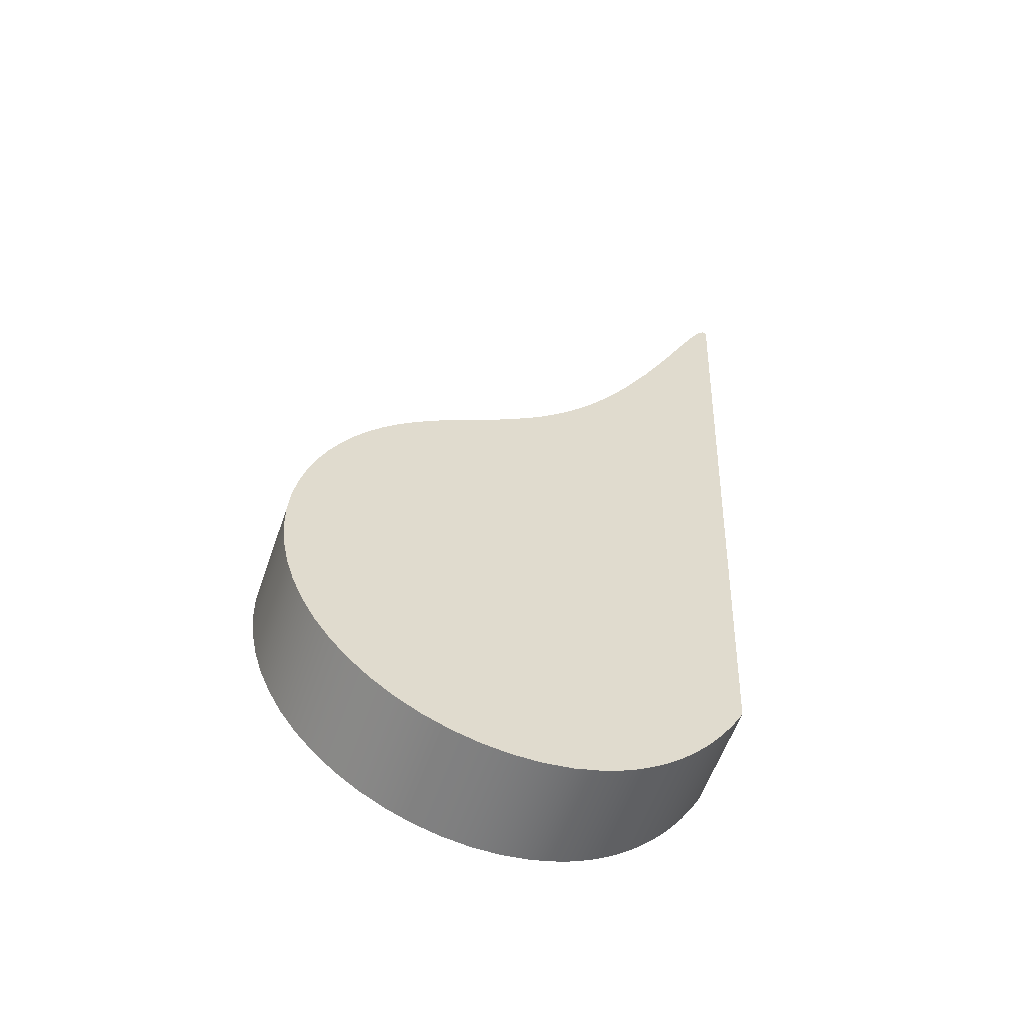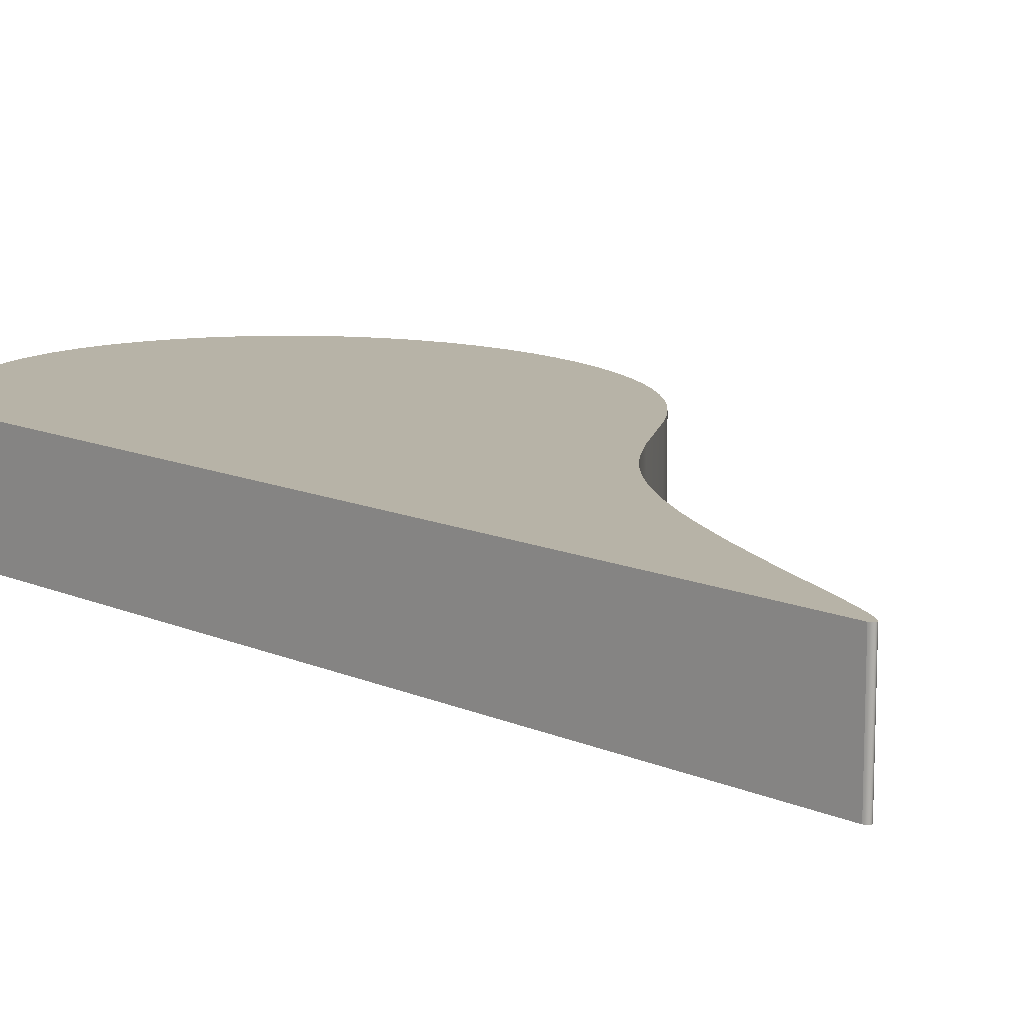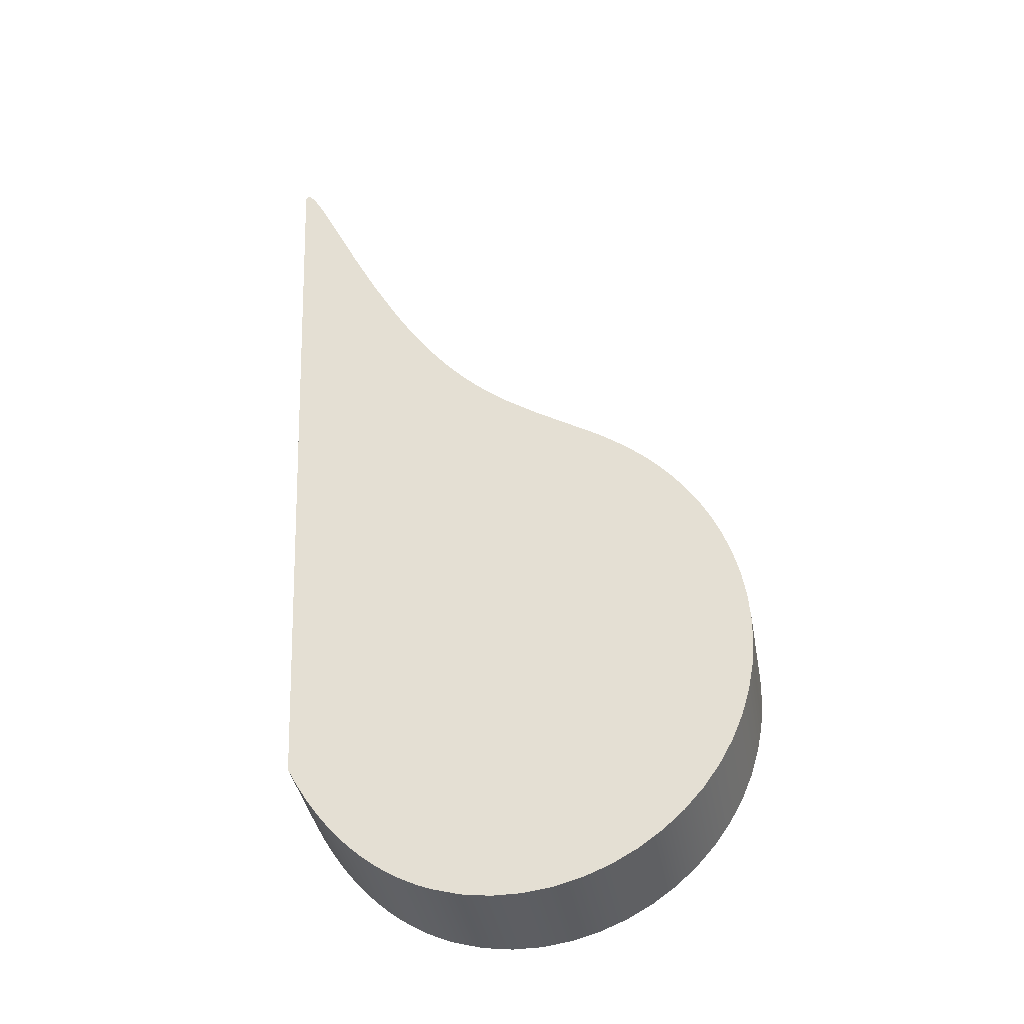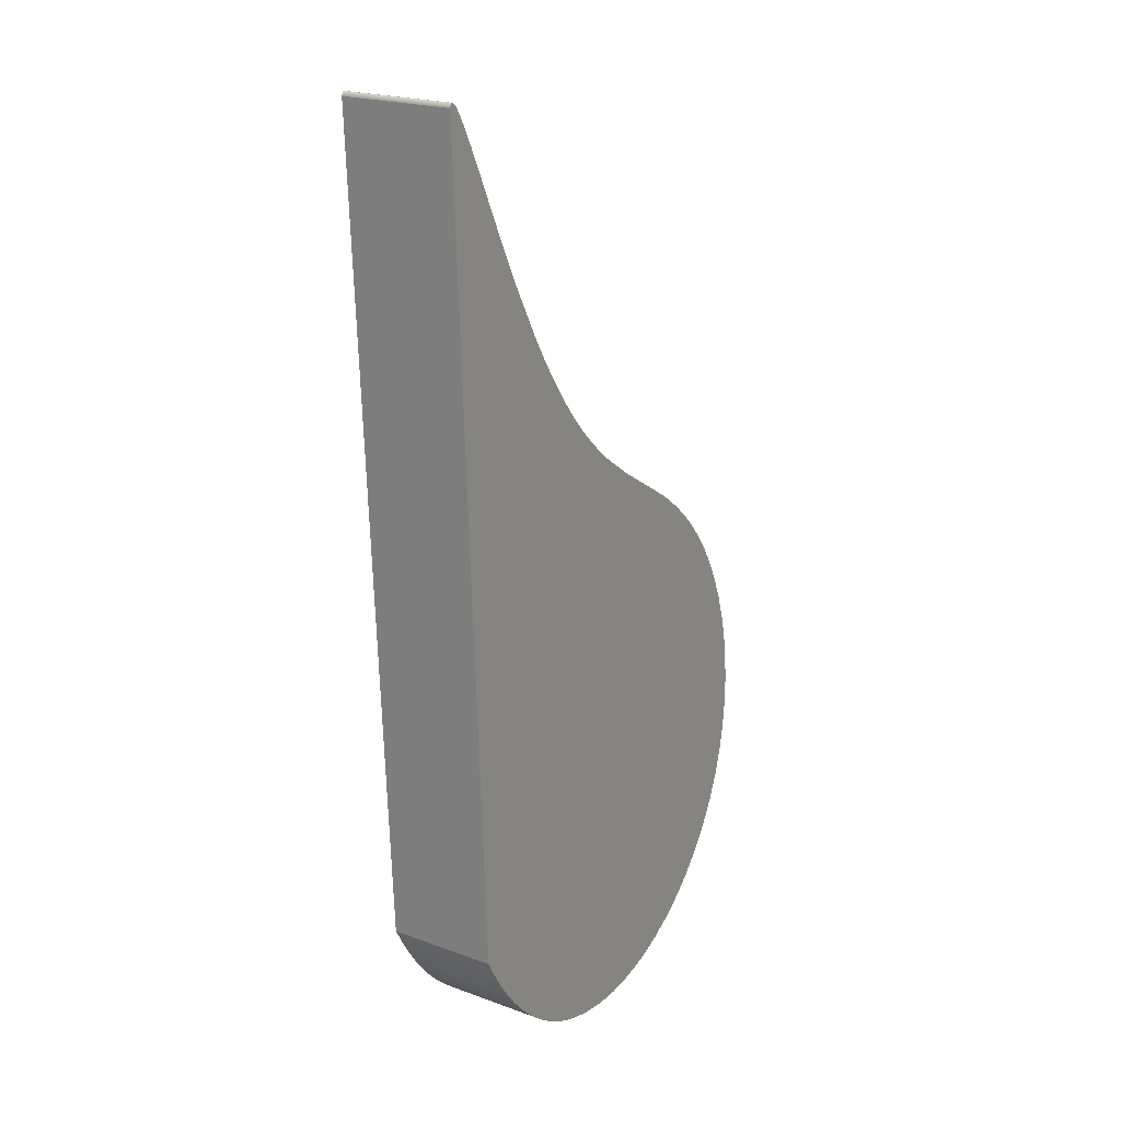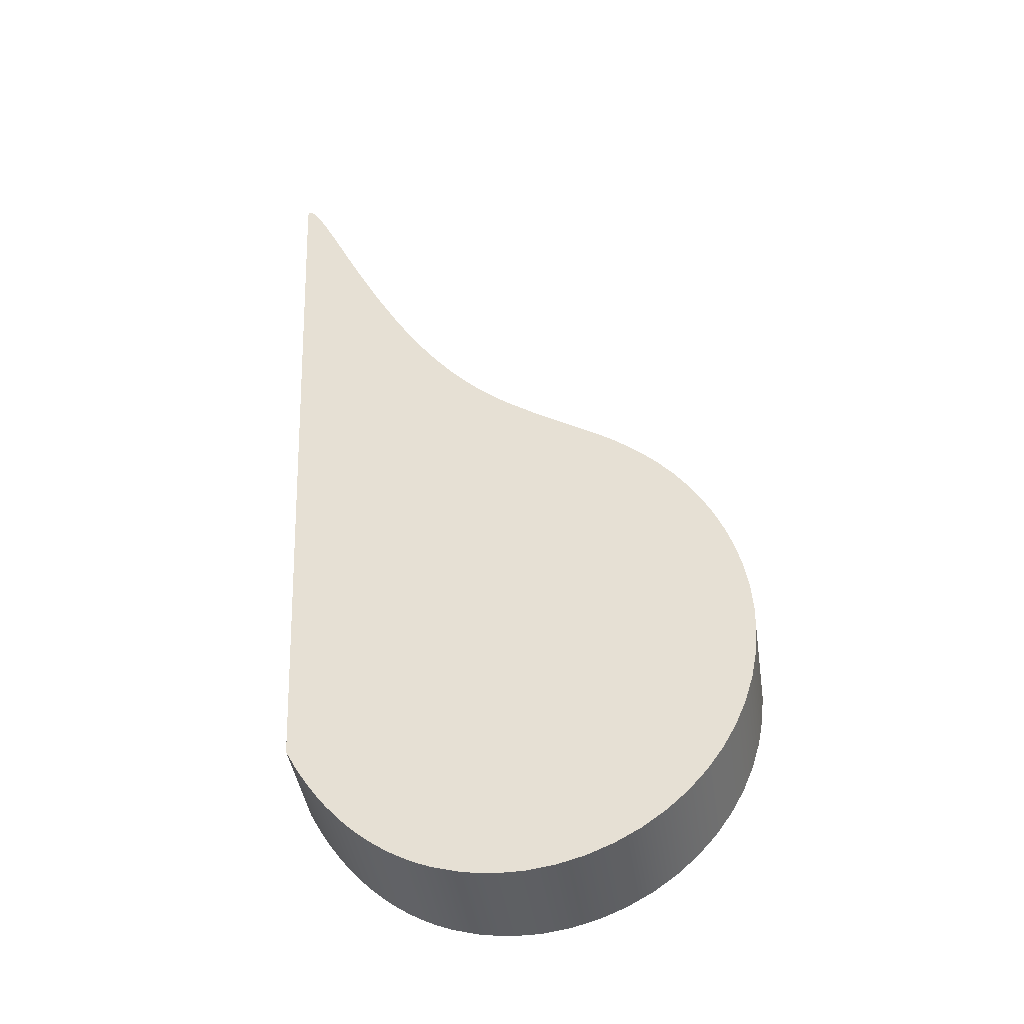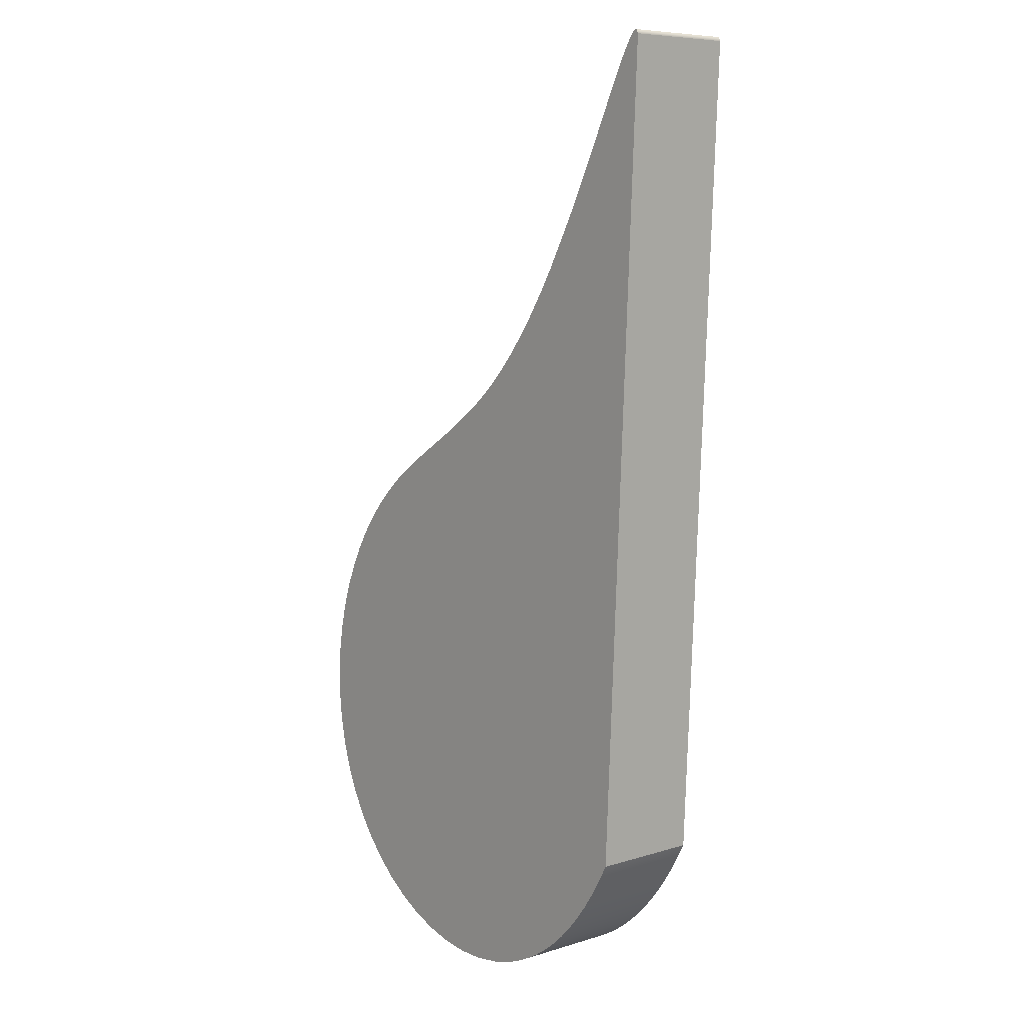
<metadata>
{"format":"obj","ext":"obj","renderer":"f3d","projection":"perspective","resolution":1024,"background":"white","views":[{"elev":-58.1,"azim":160.8,"up":"+Z"},{"elev":12.6,"azim":-47.1,"up":"+Y"},{"elev":-38.5,"azim":10.1,"up":"+Z"},{"elev":21.3,"azim":-56.9,"up":"+Z"},{"elev":-42.4,"azim":8.5,"up":"+Z"},{"elev":7.8,"azim":-130.3,"up":"+Z"}]}
</metadata>
<code>
v 0.5691 0 16.04
v 0.6101 0 16.14
v 0.6825 0 16.14
v 0.7863 0 16.03
v 0.9208 0 15.83
v 1.085 0 15.54
v 1.279 0 15.16
v 1.5 0 14.71
v 1.746 0 14.2
v 2.017 0 13.64
v 2.31 0 13.04
v 2.953 0 11.78
v 3.66 0 10.51
v 4.032 0 9.91
v 4.414 0 9.335
v 4.805 0 8.797
v 5.202 0 8.302
v 5.605 0 7.85
v 6.013 0 7.443
v 6.425 0 7.076
v 6.84 0 6.747
v 7.676 0 6.173
v 9.35 0 5.138
v 9.761 0 4.853
v 10.17 0 4.541
v 10.56 0 4.196
v 10.94 0 3.813
v 11.31 0 3.388
v 11.65 0 2.92
v 11.97 0 2.409
v 12.26 0 1.857
v 12.51 0 1.266
v 12.72 0 0.6409
v 12.88 0 -0.01383
v 12.98 0 -0.6919
v 13.04 0 -1.387
v 13.03 0 -2.091
v 12.95 0 -2.796
v 12.81 0 -3.495
v 12.61 0 -4.178
v 12.33 0 -4.837
v 11.98 0 -5.463
v 11.57 0 -6.049
v 11.1 0 -6.586
v 10.57 0 -7.066
v 9.982 0 -7.483
v 9.355 0 -7.828
v 8.692 0 -8.096
v 8.001 0 -8.28
v 7.293 0 -8.376
v 6.575 0 -8.377
v 5.857 0 -8.278
v 5.148 0 -8.076
v 4.8 0 -7.935
v 4.457 0 -7.767
v 4.12 0 -7.571
v 3.791 0 -7.348
v 3.469 0 -7.096
v 3.156 0 -6.815
v 2.853 0 -6.505
v 2.559 0 -6.166
v 2.276 0 -5.798
v 2.004 0 -5.401
v 1.743 0 -4.974
v 1.494 0 -4.518
v 1.494 2.789 -4.518
v 1.743 2.789 -4.974
v 2.004 2.789 -5.401
v 2.276 2.789 -5.798
v 2.559 2.789 -6.166
v 2.853 2.789 -6.505
v 3.156 2.789 -6.815
v 3.469 2.789 -7.096
v 3.791 2.789 -7.348
v 4.12 2.789 -7.571
v 4.457 2.789 -7.767
v 4.8 2.789 -7.935
v 5.148 2.789 -8.076
v 5.857 2.789 -8.278
v 6.575 2.789 -8.377
v 7.293 2.789 -8.376
v 8.001 2.789 -8.28
v 8.692 2.789 -8.096
v 9.355 2.789 -7.828
v 9.982 2.789 -7.483
v 10.57 2.789 -7.066
v 11.1 2.789 -6.586
v 11.57 2.789 -6.049
v 11.98 2.789 -5.463
v 12.33 2.789 -4.837
v 12.61 2.789 -4.178
v 12.81 2.789 -3.495
v 12.95 2.789 -2.796
v 13.03 2.789 -2.091
v 13.04 2.789 -1.387
v 12.98 2.789 -0.6919
v 12.88 2.789 -0.01383
v 12.72 2.789 0.6409
v 12.51 2.789 1.266
v 12.26 2.789 1.857
v 11.97 2.789 2.409
v 11.65 2.789 2.92
v 11.31 2.789 3.388
v 10.94 2.789 3.813
v 10.56 2.789 4.196
v 10.17 2.789 4.541
v 9.761 2.789 4.853
v 9.35 2.789 5.138
v 7.676 2.789 6.173
v 6.84 2.789 6.747
v 6.425 2.789 7.076
v 6.013 2.789 7.443
v 5.605 2.789 7.85
v 5.202 2.789 8.302
v 4.805 2.789 8.797
v 4.414 2.789 9.335
v 4.032 2.789 9.91
v 3.66 2.789 10.51
v 2.953 2.789 11.78
v 2.31 2.789 13.04
v 2.017 2.789 13.64
v 1.746 2.789 14.2
v 1.5 2.789 14.71
v 1.279 2.789 15.16
v 1.085 2.789 15.54
v 0.9208 2.789 15.83
v 0.7863 2.789 16.03
v 0.6825 2.789 16.14
v 0.6101 2.789 16.14
v 0.5691 2.789 16.04
v 1.494 0 -4.518
v 0.5691 0 16.04
v 0.5691 2.789 16.04
v 1.494 2.789 -4.518
v 1.494 2.789 -4.518
v 0.5691 2.789 16.04
v 0.6101 2.789 16.14
v 0.6825 2.789 16.14
v 0.7863 2.789 16.03
v 0.9208 2.789 15.83
v 1.085 2.789 15.54
v 1.279 2.789 15.16
v 1.5 2.789 14.71
v 1.746 2.789 14.2
v 2.017 2.789 13.64
v 2.31 2.789 13.04
v 2.953 2.789 11.78
v 3.66 2.789 10.51
v 4.032 2.789 9.91
v 4.414 2.789 9.335
v 4.805 2.789 8.797
v 5.202 2.789 8.302
v 5.605 2.789 7.85
v 6.013 2.789 7.443
v 6.425 2.789 7.076
v 6.84 2.789 6.747
v 7.676 2.789 6.173
v 9.35 2.789 5.138
v 9.761 2.789 4.853
v 10.17 2.789 4.541
v 10.56 2.789 4.196
v 10.94 2.789 3.813
v 11.31 2.789 3.388
v 11.65 2.789 2.92
v 11.97 2.789 2.409
v 12.26 2.789 1.857
v 12.51 2.789 1.266
v 12.72 2.789 0.6409
v 12.88 2.789 -0.01383
v 12.98 2.789 -0.6919
v 13.04 2.789 -1.387
v 13.03 2.789 -2.091
v 12.95 2.789 -2.796
v 12.81 2.789 -3.495
v 12.61 2.789 -4.178
v 12.33 2.789 -4.837
v 11.98 2.789 -5.463
v 11.57 2.789 -6.049
v 11.1 2.789 -6.586
v 10.57 2.789 -7.066
v 9.982 2.789 -7.483
v 9.355 2.789 -7.828
v 8.692 2.789 -8.096
v 8.001 2.789 -8.28
v 7.293 2.789 -8.376
v 6.575 2.789 -8.377
v 5.857 2.789 -8.278
v 5.148 2.789 -8.076
v 4.8 2.789 -7.935
v 4.457 2.789 -7.767
v 4.12 2.789 -7.571
v 3.791 2.789 -7.348
v 3.469 2.789 -7.096
v 3.156 2.789 -6.815
v 2.853 2.789 -6.505
v 2.559 2.789 -6.166
v 2.276 2.789 -5.798
v 2.004 2.789 -5.401
v 1.743 2.789 -4.974
v 0.5691 0 16.04
v 1.494 0 -4.518
v 1.743 0 -4.974
v 2.004 0 -5.401
v 2.276 0 -5.798
v 2.559 0 -6.166
v 2.853 0 -6.505
v 3.156 0 -6.815
v 3.469 0 -7.096
v 3.791 0 -7.348
v 4.12 0 -7.571
v 4.457 0 -7.767
v 4.8 0 -7.935
v 5.148 0 -8.076
v 5.857 0 -8.278
v 6.575 0 -8.377
v 7.293 0 -8.376
v 8.001 0 -8.28
v 8.692 0 -8.096
v 9.355 0 -7.828
v 9.982 0 -7.483
v 10.57 0 -7.066
v 11.1 0 -6.586
v 11.57 0 -6.049
v 11.98 0 -5.463
v 12.33 0 -4.837
v 12.61 0 -4.178
v 12.81 0 -3.495
v 12.95 0 -2.796
v 13.03 0 -2.091
v 13.04 0 -1.387
v 12.98 0 -0.6919
v 12.88 0 -0.01383
v 12.72 0 0.6409
v 12.51 0 1.266
v 12.26 0 1.857
v 11.97 0 2.409
v 11.65 0 2.92
v 11.31 0 3.388
v 10.94 0 3.813
v 10.56 0 4.196
v 10.17 0 4.541
v 9.761 0 4.853
v 9.35 0 5.138
v 7.676 0 6.173
v 6.84 0 6.747
v 6.425 0 7.076
v 6.013 0 7.443
v 5.605 0 7.85
v 5.202 0 8.302
v 4.805 0 8.797
v 4.414 0 9.335
v 4.032 0 9.91
v 3.66 0 10.51
v 2.953 0 11.78
v 2.31 0 13.04
v 2.017 0 13.64
v 1.746 0 14.2
v 1.5 0 14.71
v 1.279 0 15.16
v 1.085 0 15.54
v 0.9208 0 15.83
v 0.7863 0 16.03
v 0.6825 0 16.14
v 0.6101 0 16.14
g 98bd51ca-e33a-11ea-bf3a-54bf646e7e1f
f 1 2 130
f 130 2 129
f 129 2 3
f 129 3 128
f 128 3 4
f 128 4 127
f 127 4 5
f 127 5 126
f 126 5 6
f 126 6 125
f 125 6 7
f 125 7 124
f 124 7 8
f 124 8 123
f 123 8 9
f 123 9 122
f 122 9 10
f 122 10 121
f 121 10 11
f 121 11 120
f 120 11 12
f 120 12 119
f 119 12 13
f 119 13 118
f 118 13 14
f 118 14 117
f 117 14 15
f 117 15 116
f 116 15 16
f 116 16 115
f 115 16 17
f 115 17 114
f 114 17 18
f 114 18 113
f 113 18 19
f 113 19 112
f 112 19 20
f 112 20 111
f 111 20 21
f 111 21 110
f 110 21 22
f 110 22 109
f 109 22 23
f 109 23 108
f 108 23 24
f 108 24 107
f 107 24 25
f 107 25 106
f 106 25 26
f 106 26 105
f 105 26 27
f 105 27 104
f 104 27 28
f 104 28 103
f 103 28 29
f 103 29 102
f 102 29 30
f 102 30 101
f 101 30 31
f 101 31 100
f 100 31 32
f 100 32 99
f 99 32 33
f 99 33 98
f 98 33 34
f 98 34 97
f 97 34 35
f 97 35 96
f 96 35 36
f 96 36 95
f 95 36 37
f 95 37 94
f 94 37 38
f 94 38 93
f 93 38 39
f 93 39 92
f 92 39 40
f 92 40 91
f 91 40 41
f 91 41 90
f 90 41 42
f 90 42 89
f 89 42 43
f 89 43 88
f 88 43 44
f 88 44 87
f 87 44 45
f 87 45 86
f 86 45 46
f 86 46 85
f 85 46 47
f 85 47 84
f 84 47 48
f 84 48 83
f 83 48 49
f 83 49 82
f 82 49 50
f 82 50 81
f 81 50 51
f 81 51 80
f 80 51 52
f 80 52 79
f 79 52 53
f 79 53 78
f 78 53 54
f 78 54 77
f 77 54 55
f 77 55 76
f 76 55 56
f 76 56 75
f 75 56 57
f 75 57 74
f 74 57 58
f 74 58 73
f 73 58 59
f 73 59 72
f 72 59 60
f 72 60 71
f 71 60 61
f 71 61 70
f 70 61 62
f 70 62 69
f 69 62 63
f 69 63 68
f 68 63 64
f 68 64 67
f 67 64 65
f 67 65 66
g 98bd9fdc-e33a-11ea-a31c-54bf646e7e1f
f 131 132 134
f 134 132 133
g 98bdc6f8-e33a-11ea-b80a-54bf646e7e1f
f 136 148 135
f 135 148 149
f 135 149 150
f 137 138 136
f 136 138 139
f 136 139 140
f 140 141 136
f 136 141 142
f 136 142 143
f 143 144 136
f 136 144 145
f 136 145 146
f 146 147 136
f 136 147 148
f 150 151 135
f 135 151 152
f 135 152 199
f 199 152 153
f 199 153 198
f 198 153 197
f 197 153 196
f 196 153 195
f 195 153 194
f 194 153 193
f 193 153 192
f 192 153 191
f 191 153 190
f 190 153 189
f 189 153 188
f 188 153 187
f 187 153 186
f 186 153 185
f 185 153 184
f 184 153 183
f 183 153 182
f 182 153 170
f 182 170 181
f 181 170 180
f 180 170 179
f 179 170 178
f 178 170 177
f 177 170 176
f 176 170 175
f 175 170 171
f 175 171 174
f 174 171 173
f 173 171 172
f 154 168 153
f 153 168 169
f 153 169 170
f 155 166 154
f 154 166 167
f 154 167 168
f 156 164 155
f 155 164 165
f 155 165 166
f 157 162 156
f 156 162 163
f 156 163 164
f 158 159 157
f 157 159 160
f 157 160 161
f 161 162 157
g 98be1514-e33a-11ea-bb29-54bf646e7e1f
f 201 253 200
f 200 253 254
f 200 254 255
f 202 248 201
f 201 248 249
f 201 249 250
f 202 203 248
f 248 203 204
f 248 204 205
f 205 206 248
f 248 206 207
f 248 207 208
f 208 209 248
f 248 209 210
f 248 210 211
f 211 212 248
f 248 212 213
f 248 213 214
f 214 215 248
f 248 215 216
f 248 216 217
f 217 218 248
f 248 218 219
f 248 219 220
f 248 220 231
f 231 220 221
f 231 221 222
f 222 223 231
f 231 223 224
f 231 224 225
f 225 226 231
f 231 226 230
f 230 226 227
f 230 227 228
f 228 229 230
f 231 232 248
f 248 232 233
f 248 233 247
f 247 233 234
f 247 234 235
f 247 235 246
f 246 235 236
f 246 236 237
f 246 237 245
f 245 237 238
f 245 238 239
f 245 239 244
f 244 239 240
f 244 240 241
f 241 242 244
f 244 242 243
f 250 251 201
f 201 251 252
f 201 252 253
f 255 256 200
f 200 256 257
f 200 257 258
f 258 259 200
f 200 259 260
f 200 260 261
f 261 262 200
f 200 262 263
f 200 263 264

</code>
